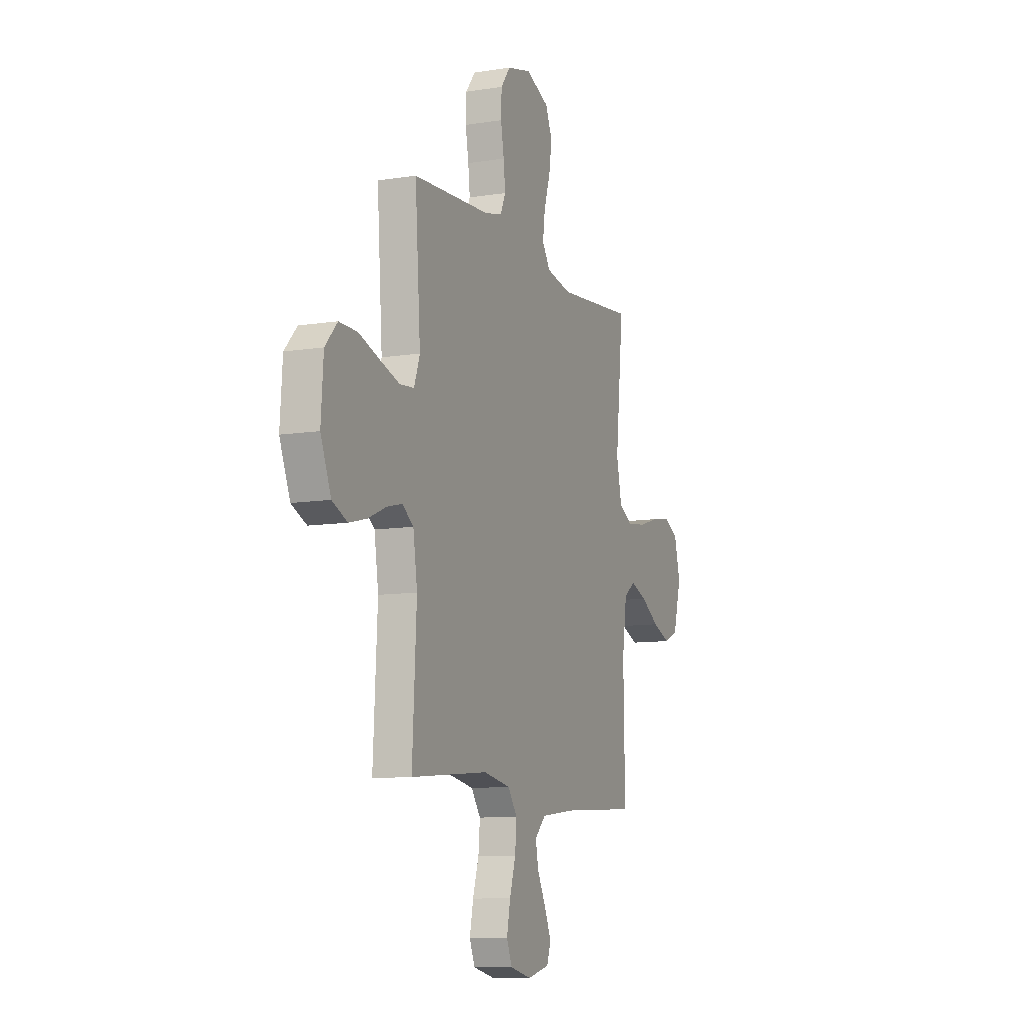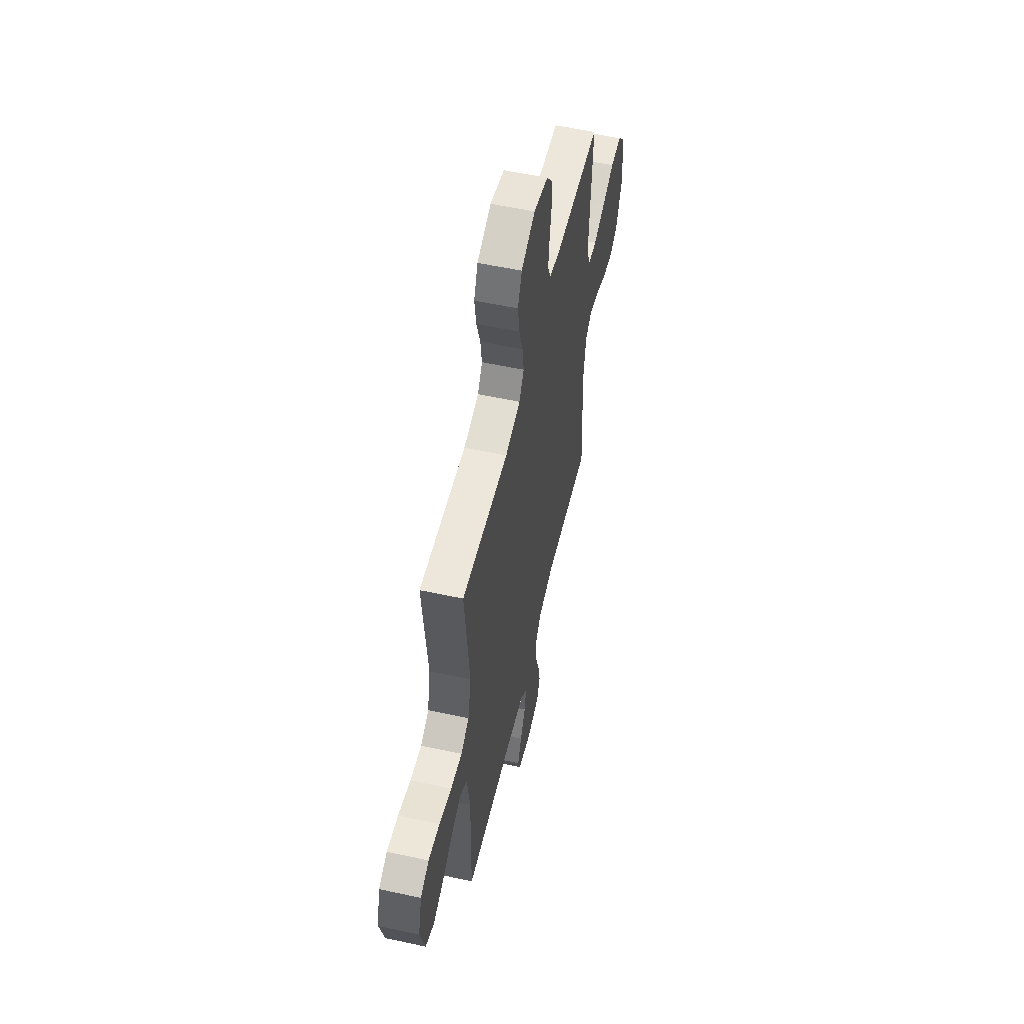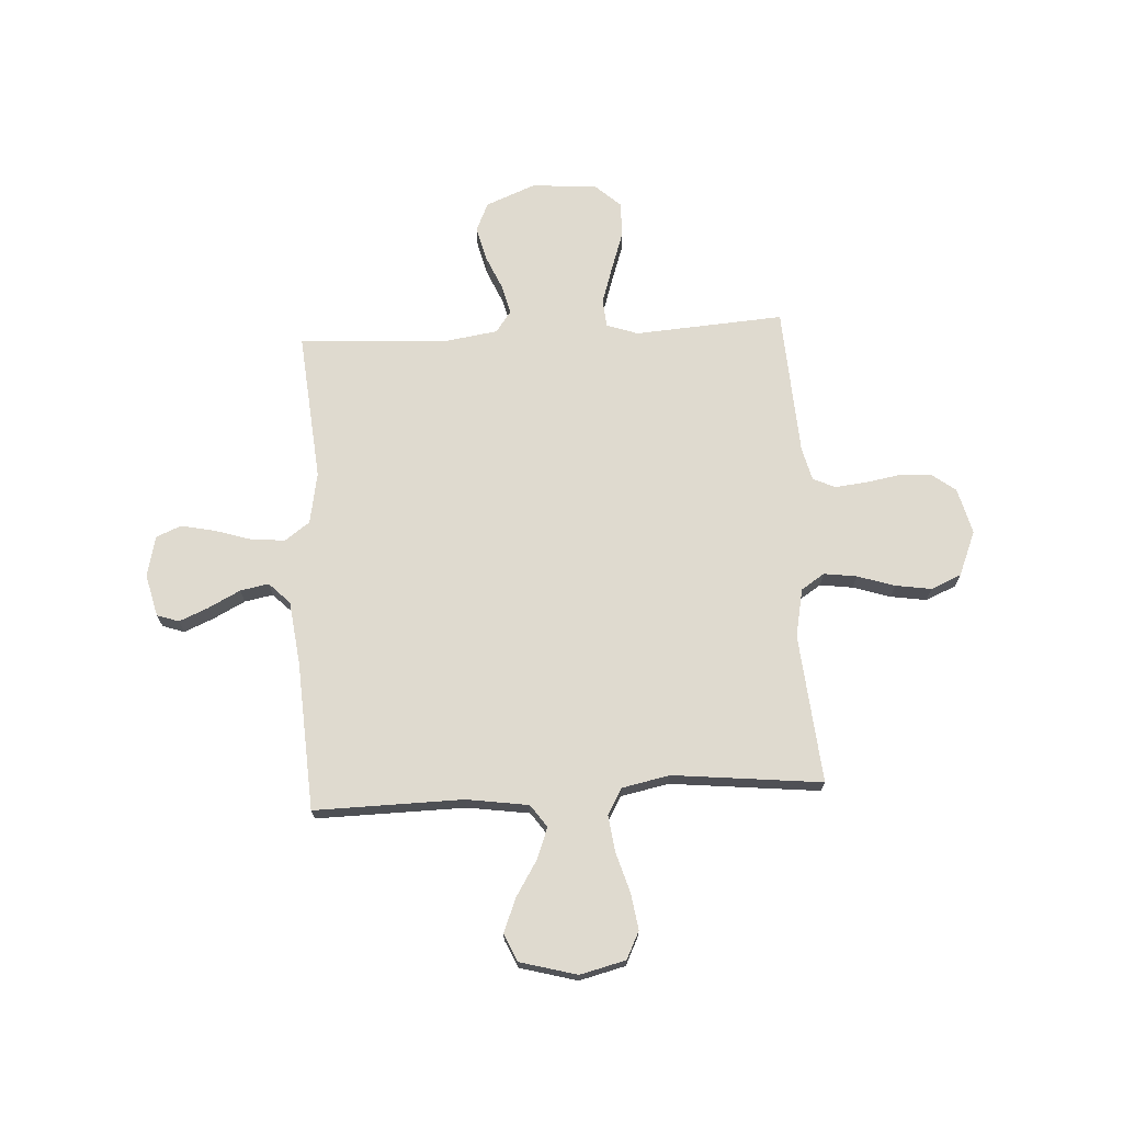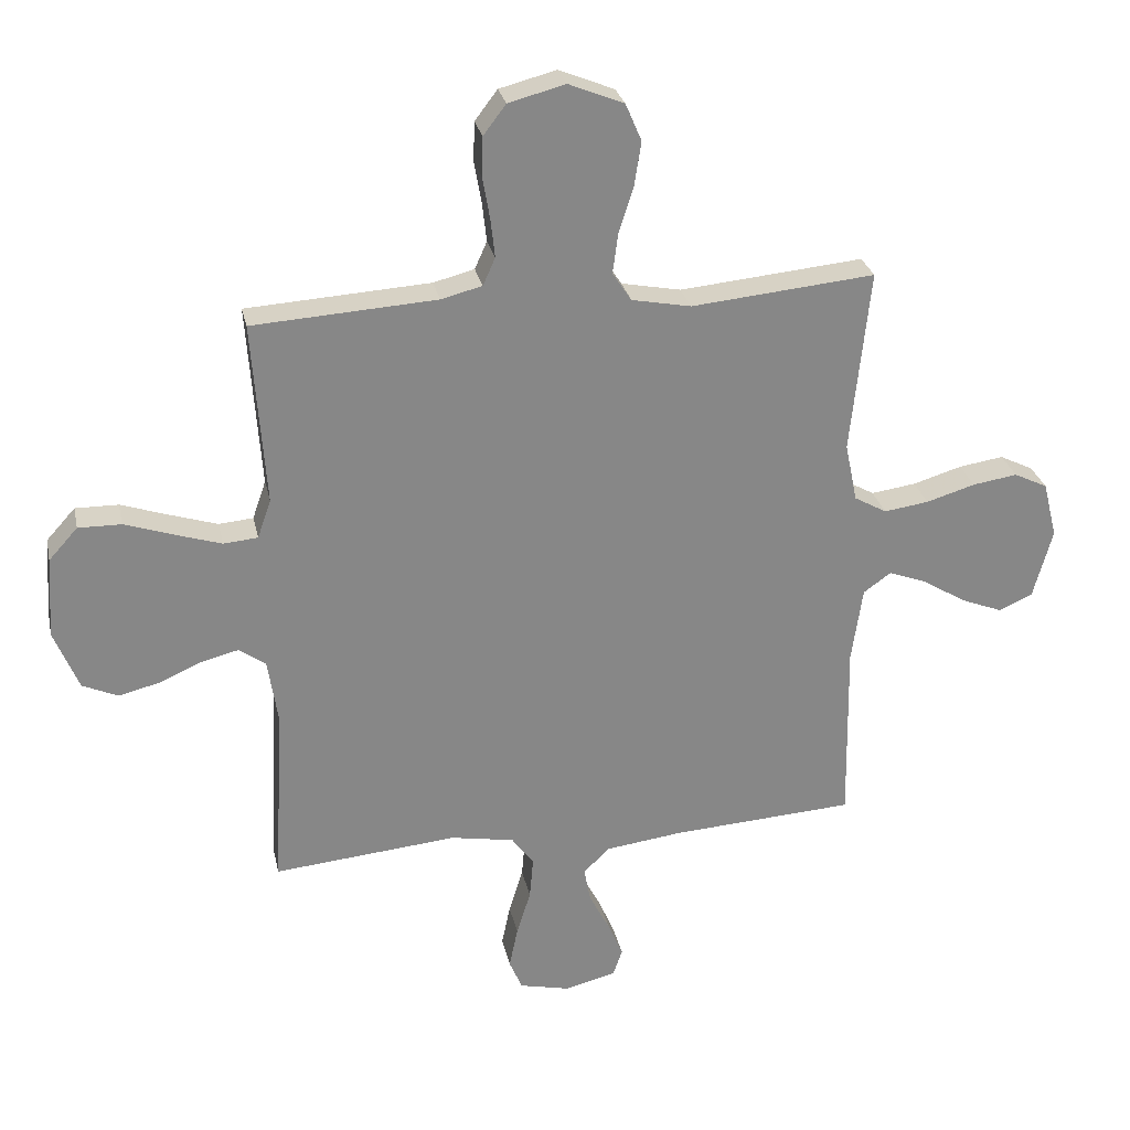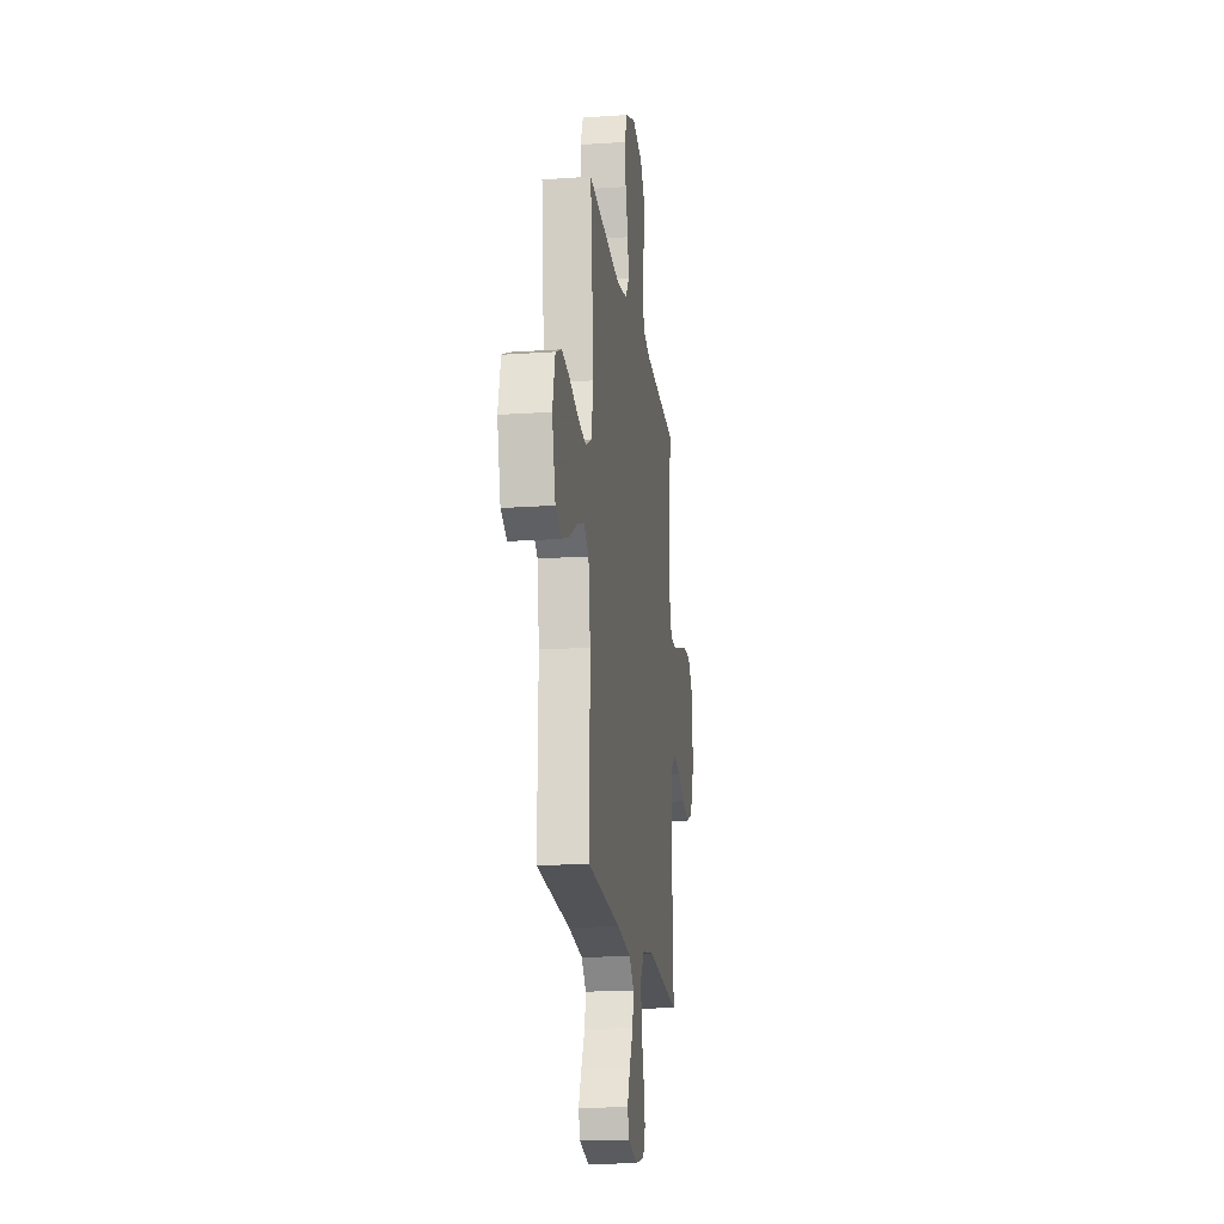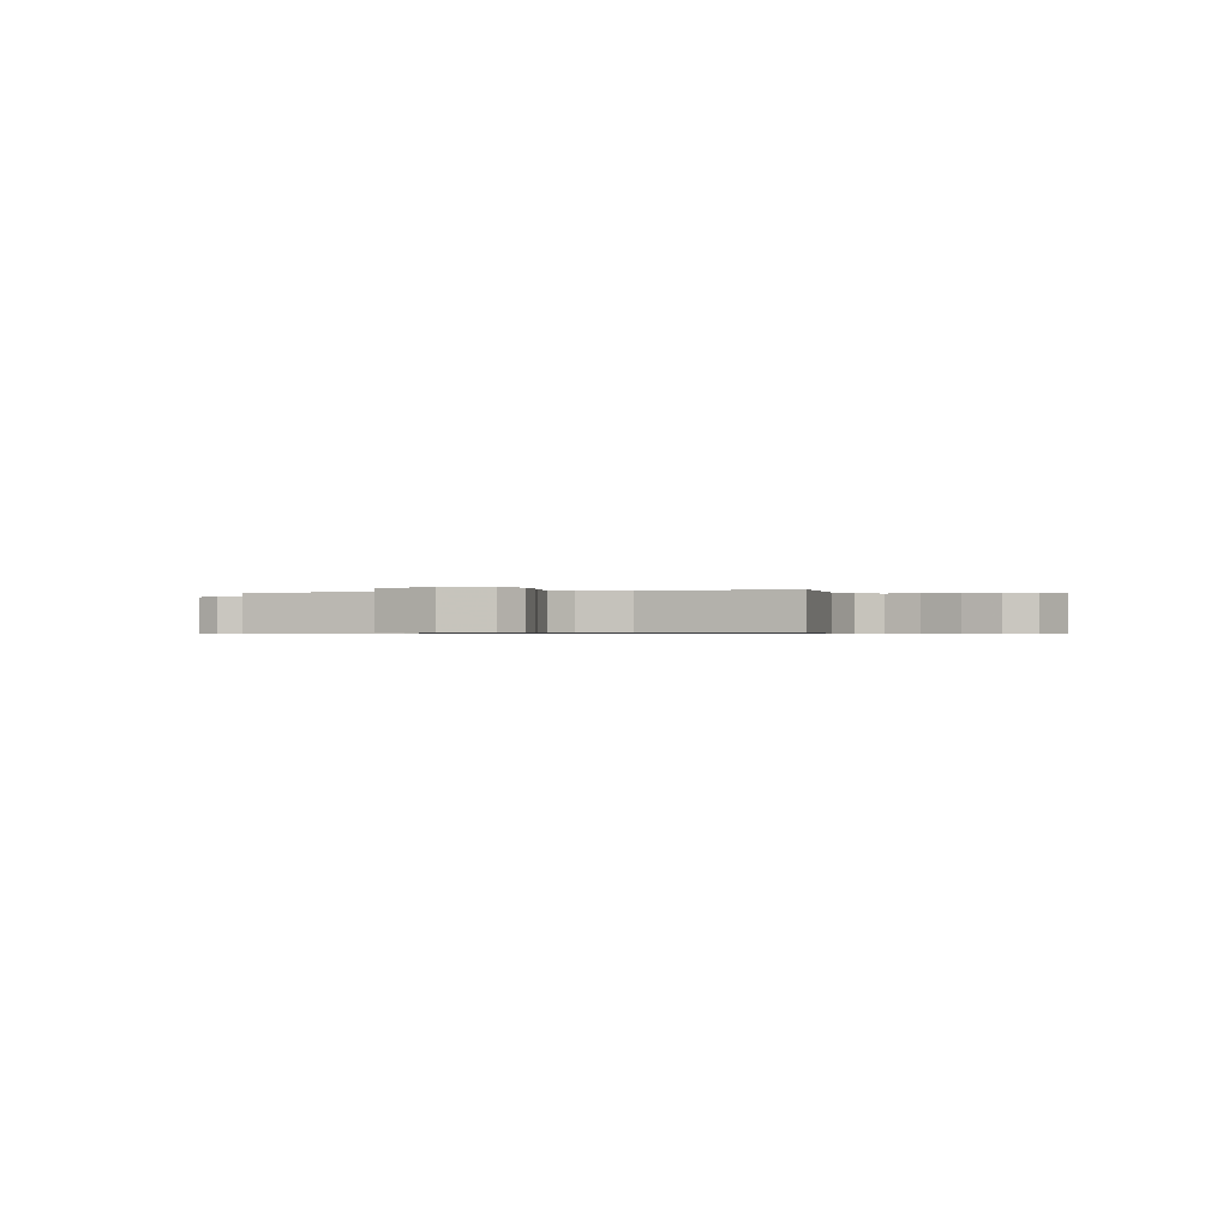
<metadata>
{"format":"obj","ext":"obj","renderer":"f3d","projection":"perspective","resolution":1024,"background":"white","views":[{"elev":-9.9,"azim":112.5,"up":"+Z"},{"elev":55.9,"azim":-77.2,"up":"+Z"},{"elev":70.6,"azim":-93.2,"up":"+Y"},{"elev":27.9,"azim":168.0,"up":"+Z"},{"elev":-18.4,"azim":-82.5,"up":"+Z"},{"elev":-0.5,"azim":-71.9,"up":"+Y"}]}
</metadata>
<code>
v 0.5 0.07 -0.5
v 0.2 0.07 -0.473
v 0.096 0.07 -0.492
v 0.06 0.07 -0.542
v 0.066 0.07 -0.61
v 0.089 0.07 -0.684
v 0.103 0.07 -0.752
v 0.082 0.07 -0.802
v 0 0.07 -0.821
v -0.085 0.07 -0.8
v -0.1 0.07 -0.756
v -0.075 0.07 -0.697
v -0.042 0.07 -0.633
v -0.031 0.07 -0.576
v -0.073 0.07 -0.534
v -0.2 0.07 -0.518
v -0.5 0.07 -0.5
v -0.495 0.07 -0.2
v -0.513 0.07 -0.076
v -0.558 0.07 -0.044
v -0.621 0.07 -0.068
v -0.692 0.07 -0.112
v -0.76 0.07 -0.139
v -0.815 0.07 -0.114
v -0.846 0.07 0
v -0.823 0.07 0.092
v -0.768 0.07 0.119
v -0.695 0.07 0.108
v -0.615 0.07 0.084
v -0.542 0.07 0.074
v -0.489 0.07 0.104
v -0.469 0.07 0.2
v -0.5 0.07 0.5
v -0.2 0.07 0.472
v -0.103 0.07 0.491
v -0.072 0.07 0.538
v -0.081 0.07 0.604
v -0.105 0.07 0.679
v -0.116 0.07 0.751
v -0.09 0.07 0.812
v 0 0.07 0.849
v 0.093 0.07 0.825
v 0.13 0.07 0.776
v 0.132 0.07 0.712
v 0.12 0.07 0.643
v 0.113 0.07 0.58
v 0.133 0.07 0.535
v 0.2 0.07 0.518
v 0.5 0.07 0.5
v 0.479 0.07 0.2
v 0.501 0.07 0.137
v 0.557 0.07 0.132
v 0.632 0.07 0.156
v 0.712 0.07 0.183
v 0.782 0.07 0.184
v 0.829 0.07 0.132
v 0.838 0.07 0
v 0.798 0.07 -0.099
v 0.74 0.07 -0.125
v 0.672 0.07 -0.108
v 0.603 0.07 -0.078
v 0.543 0.07 -0.063
v 0.5 0.07 -0.094
v 0.484 0.07 -0.2
v 0.5 0 -0.5
v 0.2 0 -0.473
v 0.096 0 -0.492
v 0.06 0 -0.542
v 0.066 0 -0.61
v 0.089 0 -0.684
v 0.103 0 -0.752
v 0.082 0 -0.802
v 0 0 -0.821
v -0.085 0 -0.8
v -0.1 0 -0.756
v -0.075 0 -0.697
v -0.042 0 -0.633
v -0.031 0 -0.576
v -0.073 0 -0.534
v -0.2 0 -0.518
v -0.5 0 -0.5
v -0.495 0 -0.2
v -0.513 0 -0.076
v -0.558 0 -0.044
v -0.621 0 -0.068
v -0.692 0 -0.112
v -0.76 0 -0.139
v -0.815 0 -0.114
v -0.846 0 0
v -0.823 0 0.092
v -0.768 0 0.119
v -0.695 0 0.108
v -0.615 0 0.084
v -0.542 0 0.074
v -0.489 0 0.104
v -0.469 0 0.2
v -0.5 0 0.5
v -0.2 0 0.472
v -0.103 0 0.491
v -0.072 0 0.538
v -0.081 0 0.604
v -0.105 0 0.679
v -0.116 0 0.751
v -0.09 0 0.812
v 0 0 0.849
v 0.093 0 0.825
v 0.13 0 0.776
v 0.132 0 0.712
v 0.12 0 0.643
v 0.113 0 0.58
v 0.133 0 0.535
v 0.2 0 0.518
v 0.5 0 0.5
v 0.479 0 0.2
v 0.501 0 0.137
v 0.557 0 0.132
v 0.632 0 0.156
v 0.712 0 0.183
v 0.782 0 0.184
v 0.829 0 0.132
v 0.838 0 0
v 0.798 0 -0.099
v 0.74 0 -0.125
v 0.672 0 -0.108
v 0.603 0 -0.078
v 0.543 0 -0.063
v 0.5 0 -0.094
v 0.484 0 -0.2
f 58 59 60 61
f 58 61 62
f 57 58 62
f 56 57 62
f 53 54 55 56
f 52 53 56 62
f 51 52 62 63
f 48 49 50
f 47 48 50 51
f 42 43 44 45
f 42 45 46
f 41 42 46
f 40 41 46
f 37 38 39 40
f 36 37 40 46
f 35 36 46 47
f 32 33 34
f 31 32 34 35
f 26 27 28 29
f 26 29 30
f 25 26 30
f 24 25 30
f 21 22 23 24
f 20 21 24 30
f 19 20 30 31
f 16 17 18
f 15 16 18 19
f 14 15 19 31
f 10 11 12 13
f 8 9 10 13
f 8 13 14
f 5 6 7 8
f 4 5 8 14
f 3 4 14 31
f 64 1 2
f 47 51 63 64
f 31 35 47 64
f 2 3 31 64
f 125 124 123 122
f 126 125 122
f 126 122 121
f 126 121 120
f 120 119 118 117
f 126 120 117 116
f 127 126 116 115
f 114 113 112
f 115 114 112 111
f 109 108 107 106
f 110 109 106
f 110 106 105
f 110 105 104
f 104 103 102 101
f 110 104 101 100
f 111 110 100 99
f 98 97 96
f 99 98 96 95
f 93 92 91 90
f 94 93 90
f 94 90 89
f 94 89 88
f 88 87 86 85
f 94 88 85 84
f 95 94 84 83
f 82 81 80
f 83 82 80 79
f 95 83 79 78
f 77 76 75 74
f 77 74 73 72
f 78 77 72
f 72 71 70 69
f 78 72 69 68
f 95 78 68 67
f 66 65 128
f 128 127 115 111
f 128 111 99 95
f 128 95 67 66
f 1 65 66 2
f 2 66 67 3
f 3 67 68 4
f 4 68 69 5
f 5 69 70 6
f 6 70 71 7
f 7 71 72 8
f 8 72 73 9
f 9 73 74 10
f 10 74 75 11
f 11 75 76 12
f 12 76 77 13
f 13 77 78 14
f 14 78 79 15
f 15 79 80 16
f 16 80 81 17
f 17 81 82 18
f 18 82 83 19
f 19 83 84 20
f 20 84 85 21
f 21 85 86 22
f 22 86 87 23
f 23 87 88 24
f 24 88 89 25
f 25 89 90 26
f 26 90 91 27
f 27 91 92 28
f 28 92 93 29
f 29 93 94 30
f 30 94 95 31
f 31 95 96 32
f 32 96 97 33
f 33 97 98 34
f 34 98 99 35
f 35 99 100 36
f 36 100 101 37
f 37 101 102 38
f 38 102 103 39
f 39 103 104 40
f 40 104 105 41
f 41 105 106 42
f 42 106 107 43
f 43 107 108 44
f 44 108 109 45
f 45 109 110 46
f 46 110 111 47
f 47 111 112 48
f 48 112 113 49
f 49 113 114 50
f 50 114 115 51
f 51 115 116 52
f 52 116 117 53
f 53 117 118 54
f 54 118 119 55
f 55 119 120 56
f 56 120 121 57
f 57 121 122 58
f 58 122 123 59
f 59 123 124 60
f 60 124 125 61
f 61 125 126 62
f 62 126 127 63
f 63 127 128 64
f 64 128 65 1

</code>
